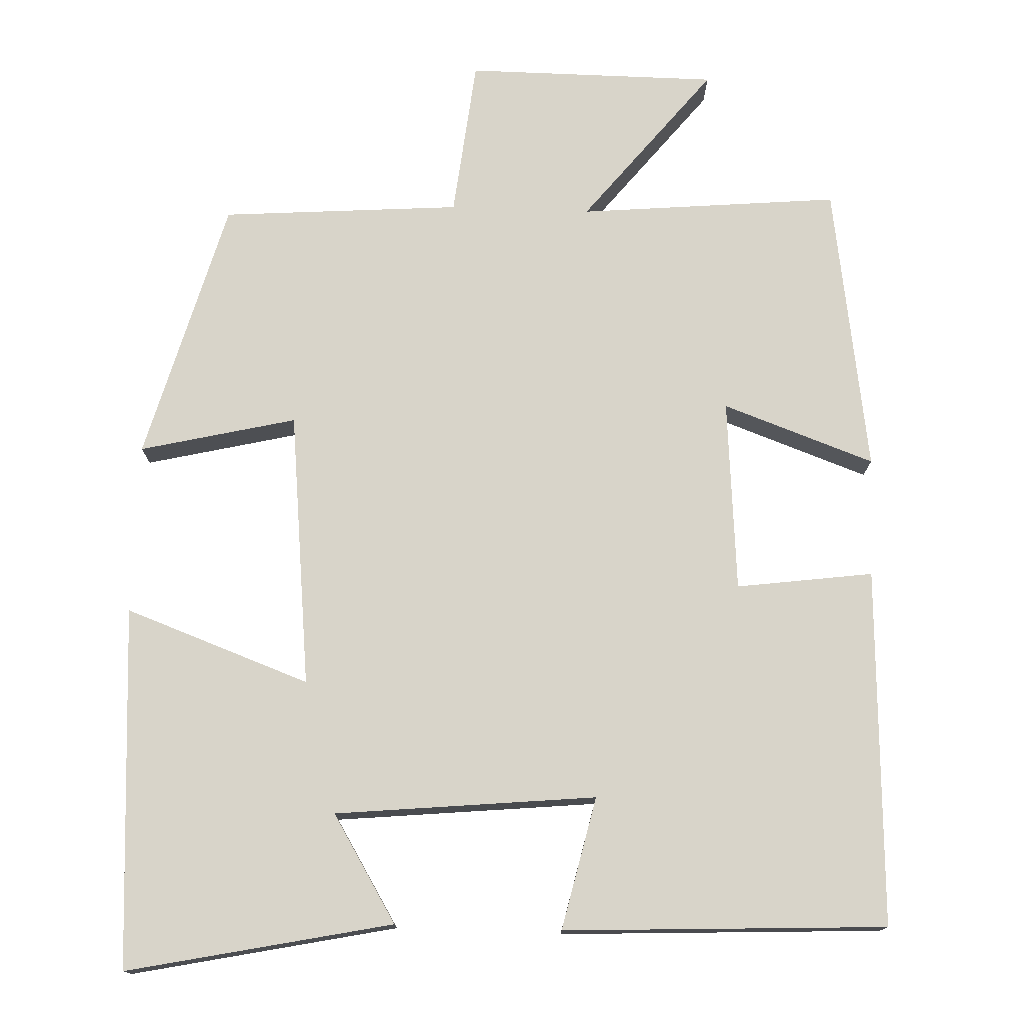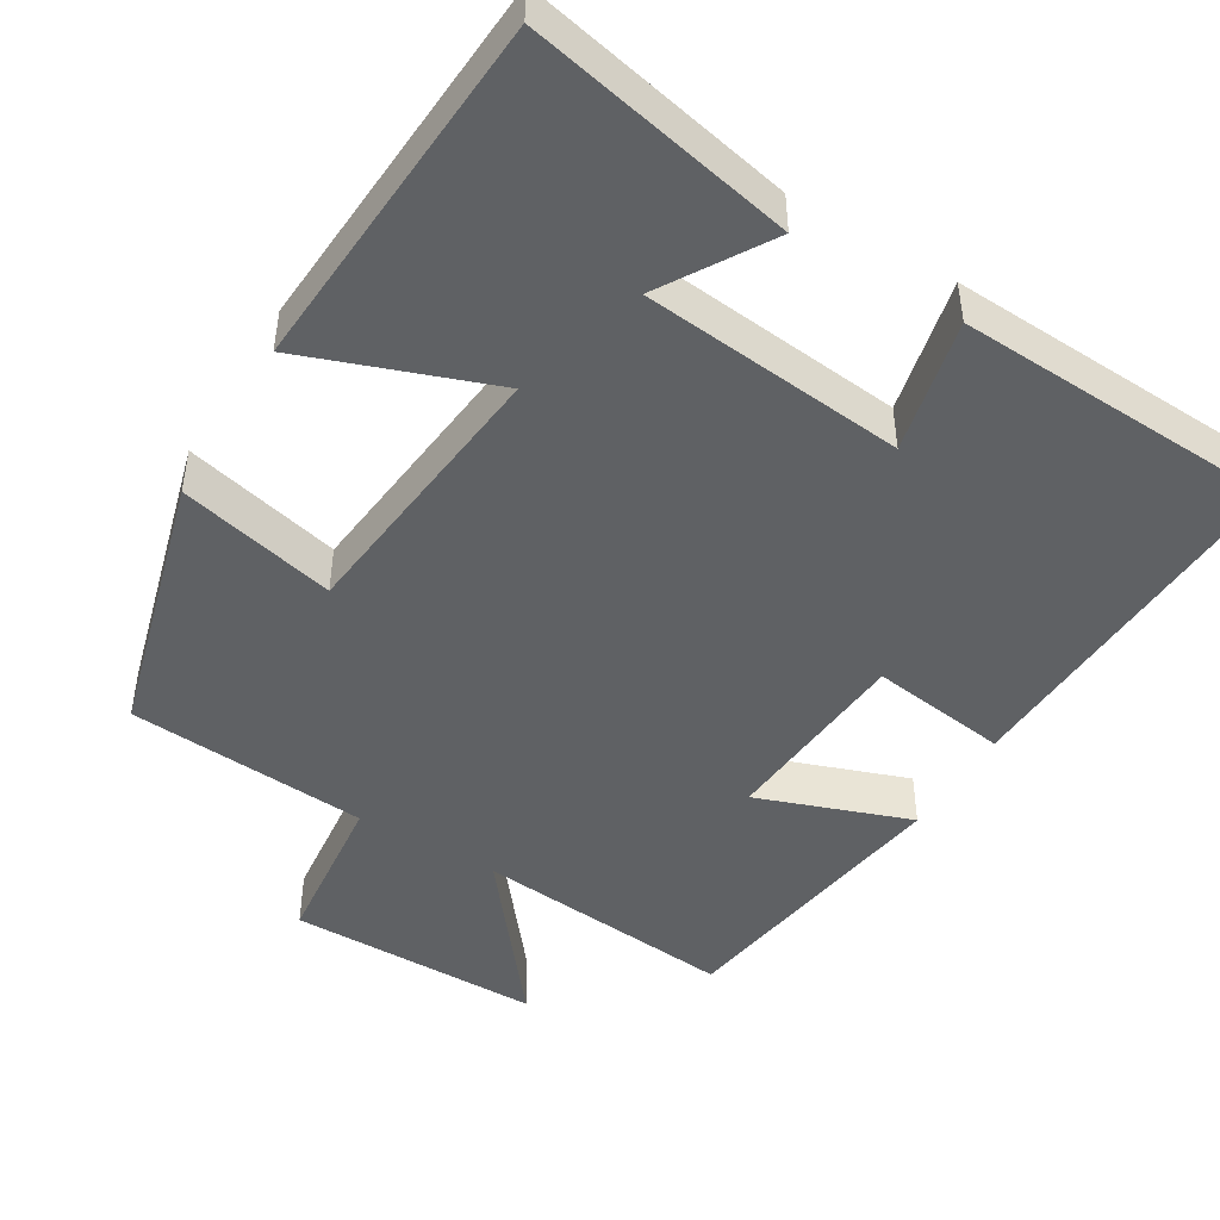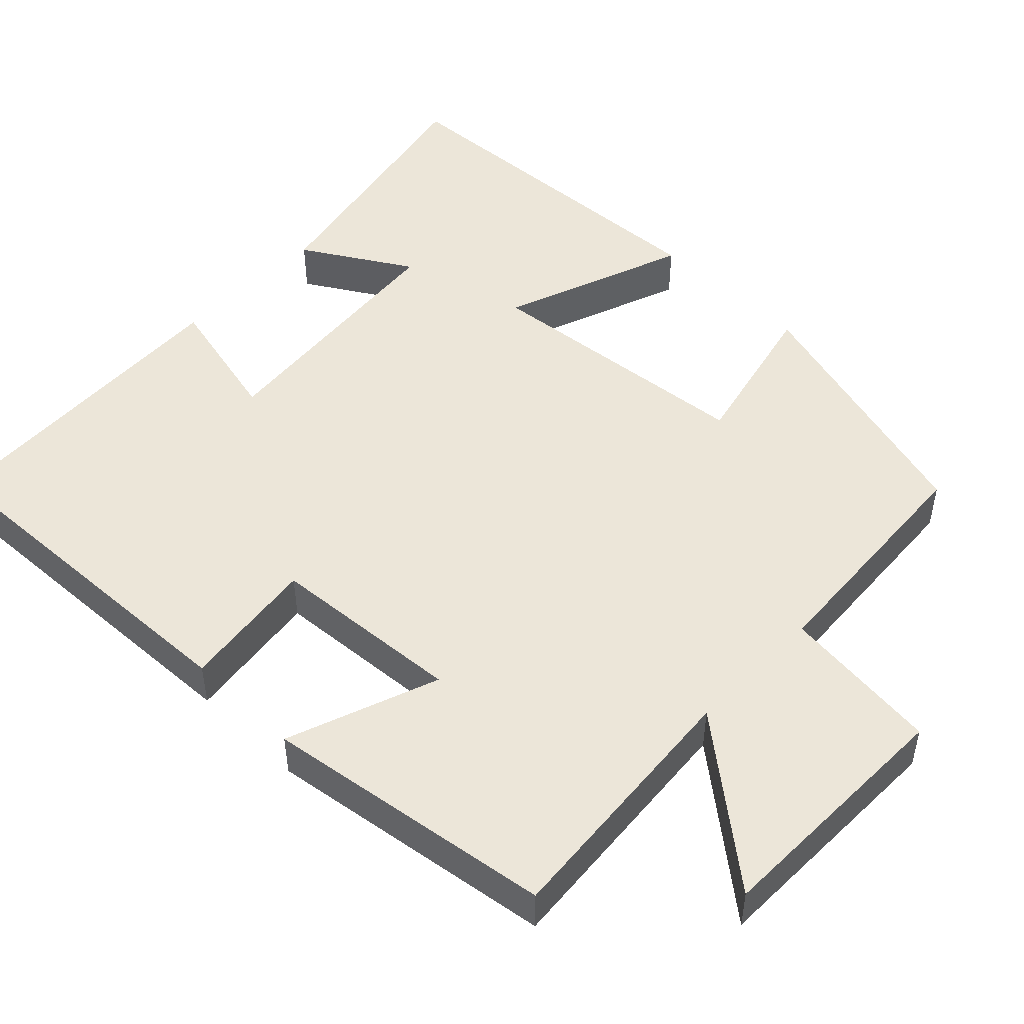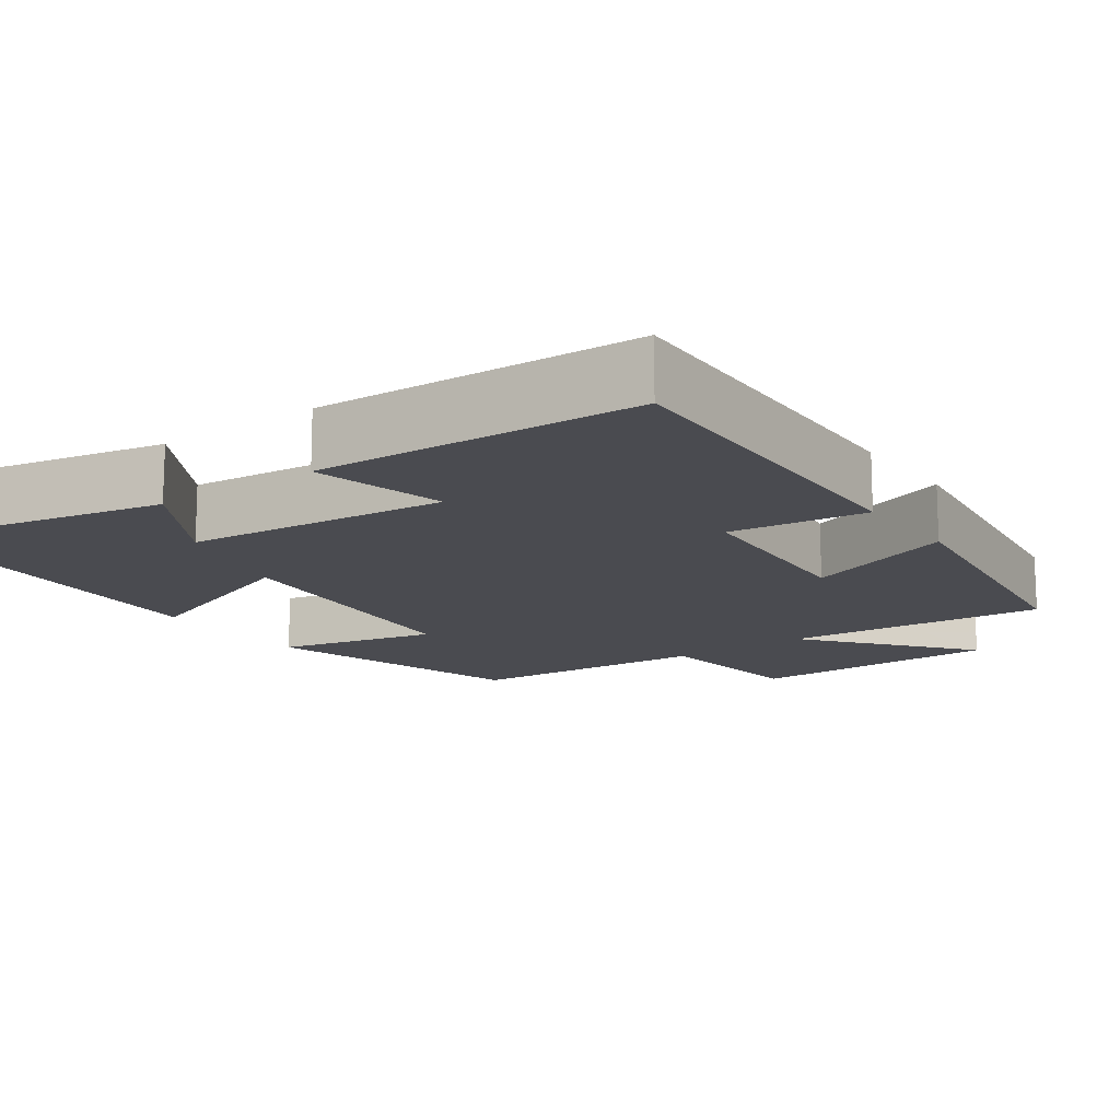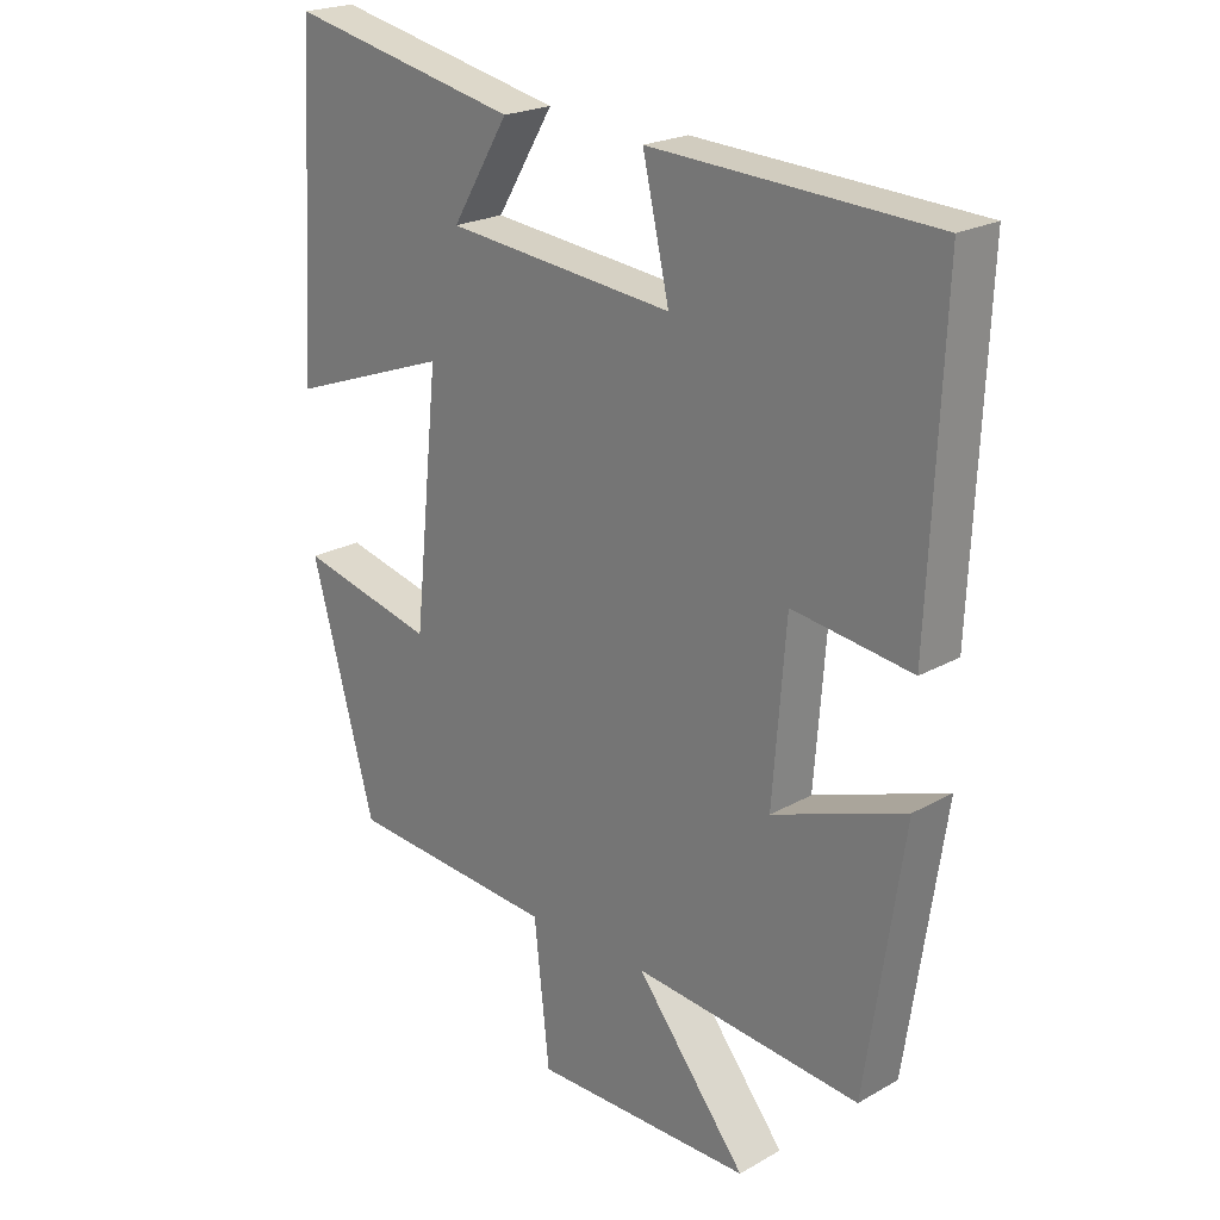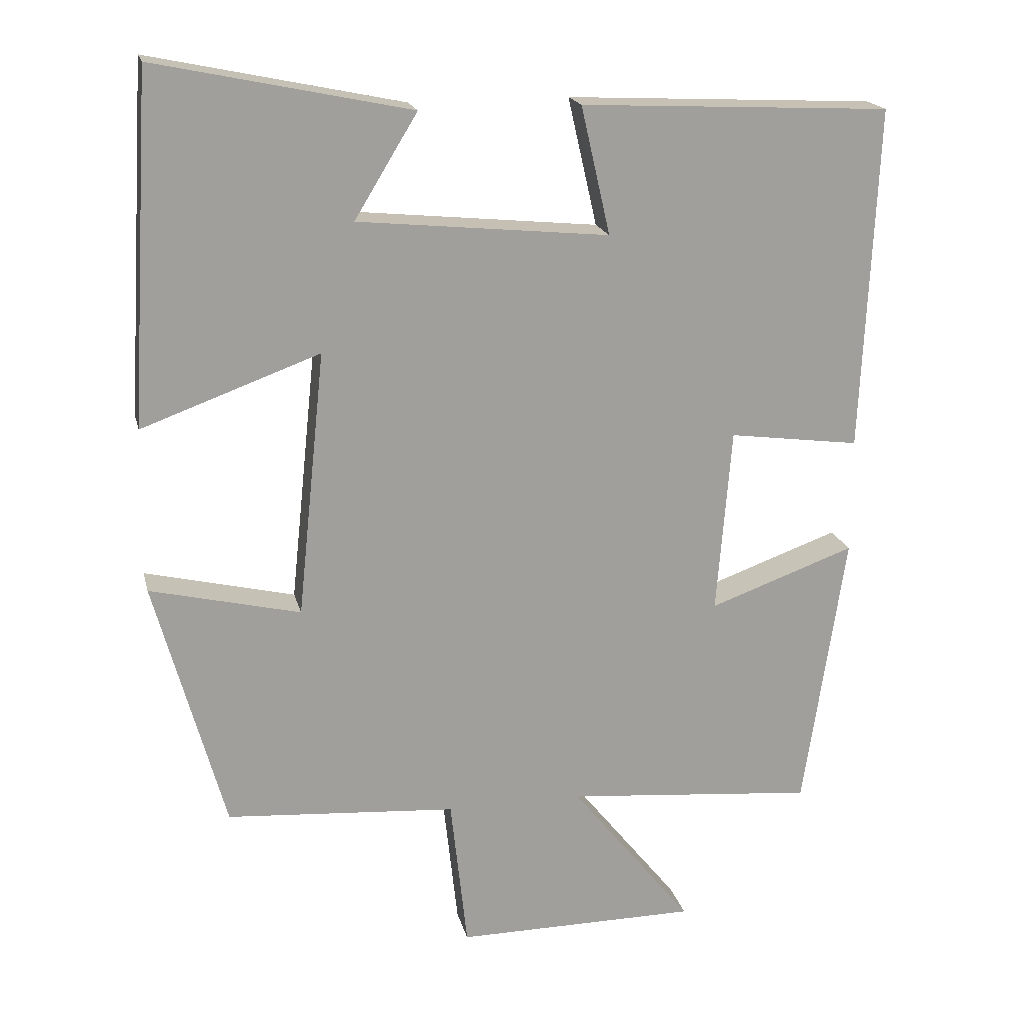
<metadata>
{"format":"obj","ext":"obj","renderer":"f3d","projection":"perspective","resolution":1024,"background":"white","views":[{"elev":75.7,"azim":2.1,"up":"+Y"},{"elev":-46.7,"azim":-31.1,"up":"+Y"},{"elev":49.1,"azim":134.4,"up":"+Y"},{"elev":-14.5,"azim":35.9,"up":"+Y"},{"elev":22.0,"azim":45.5,"up":"+Z"},{"elev":18.8,"azim":-12.9,"up":"+Z"}]}
</metadata>
<code>
v -0.471 0.07 0.573
v -0.122 0.07 0.5
v -0.208 0.07 0.359
v 0.136 0.07 0.325
v 0.096 0.07 0.5
v 0.521 0.07 0.48
v 0.5 0.07 0.009
v 0.32 0.07 0.033
v 0.3 0.07 -0.221
v 0.5 0.07 -0.149
v 0.443 0.07 -0.531
v 0.1 0.07 -0.5
v 0.267 0.07 -0.708
v -0.065 0.07 -0.71
v -0.088 0.07 -0.5
v -0.404 0.07 -0.477
v -0.5 0.07 -0.13
v -0.294 0.07 -0.179
v -0.256 0.07 0.185
v -0.5 0.07 0.096
v -0.471 0 0.573
v -0.122 0 0.5
v -0.208 0 0.359
v 0.136 0 0.325
v 0.096 0 0.5
v 0.521 0 0.48
v 0.5 0 0.009
v 0.32 0 0.033
v 0.3 0 -0.221
v 0.5 0 -0.149
v 0.443 0 -0.531
v 0.1 0 -0.5
v 0.267 0 -0.708
v -0.065 0 -0.71
v -0.088 0 -0.5
v -0.404 0 -0.477
v -0.5 0 -0.13
v -0.294 0 -0.179
v -0.256 0 0.185
v -0.5 0 0.096
f 19 20 1
f 15 16 17 18
f 15 18 19
f 12 13 14 15
f 12 15 19
f 9 10 11 12
f 8 9 12 19
f 4 5 6 7
f 3 4 7 8
f 1 2 3
f 19 1 3
f 3 8 19
f 21 40 39
f 38 37 36 35
f 39 38 35
f 35 34 33 32
f 39 35 32
f 32 31 30 29
f 39 32 29 28
f 27 26 25 24
f 28 27 24 23
f 23 22 21
f 23 21 39
f 39 28 23
f 1 21 22 2
f 2 22 23 3
f 3 23 24 4
f 4 24 25 5
f 5 25 26 6
f 6 26 27 7
f 7 27 28 8
f 8 28 29 9
f 9 29 30 10
f 10 30 31 11
f 11 31 32 12
f 12 32 33 13
f 13 33 34 14
f 14 34 35 15
f 15 35 36 16
f 16 36 37 17
f 17 37 38 18
f 18 38 39 19
f 19 39 40 20
f 20 40 21 1

</code>
